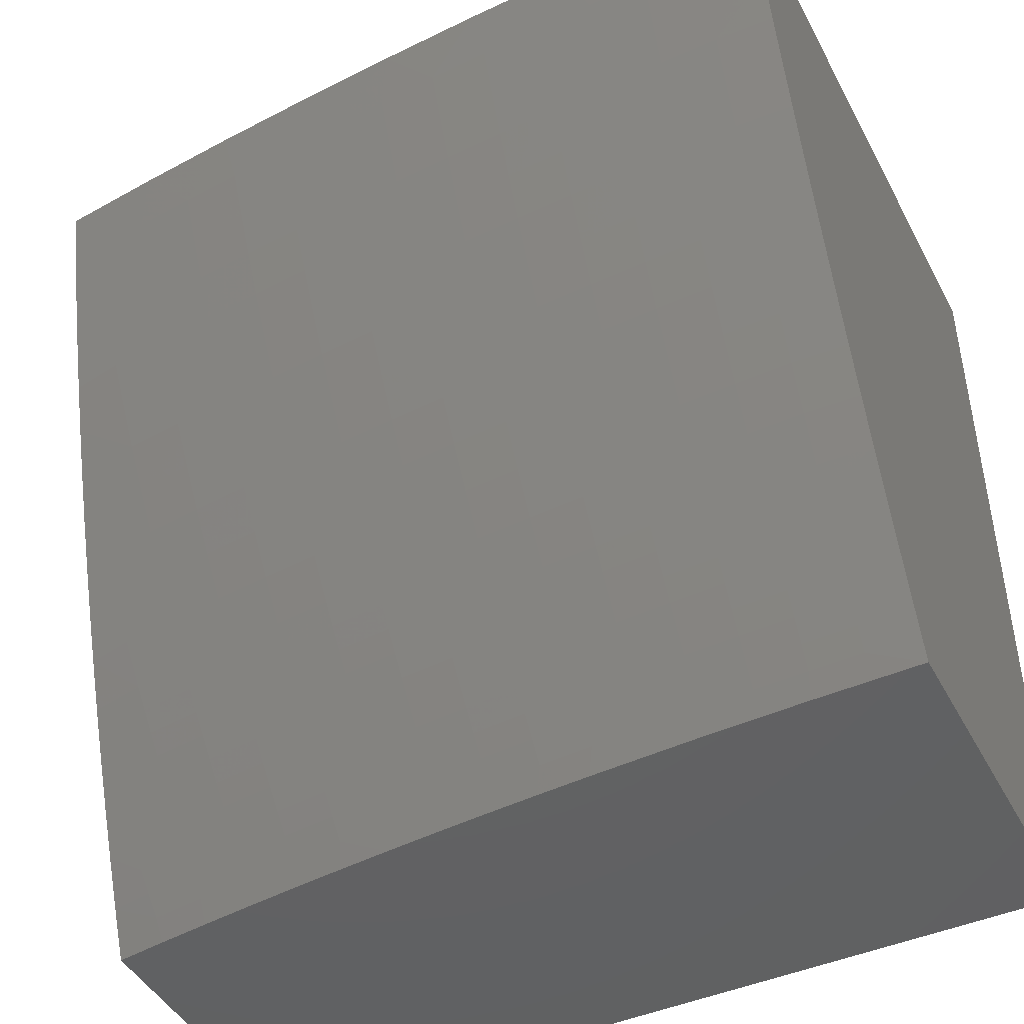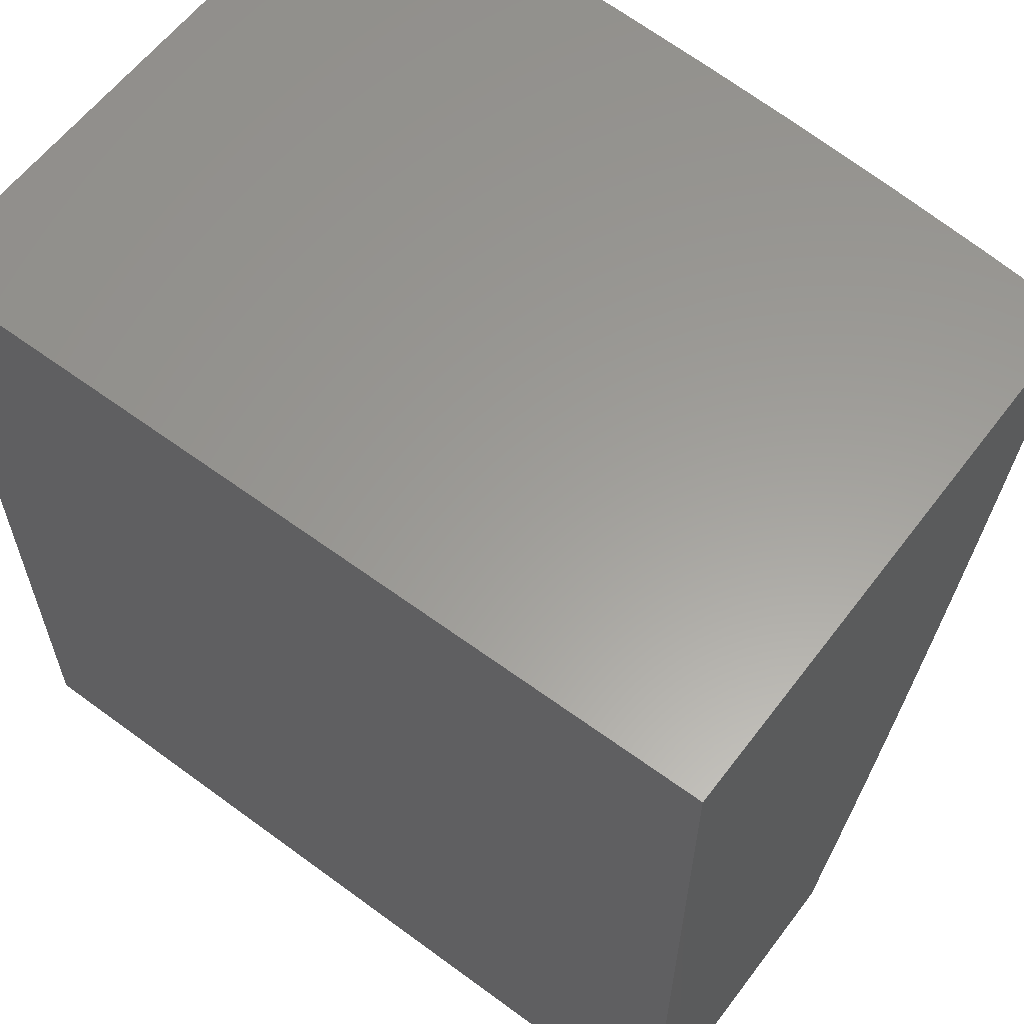
<metadata>
{"format":"stl","ext":"stl","renderer":"f3d","projection":"perspective","resolution":1024,"background":"white","views":[{"elev":-45.2,"azim":26.7,"up":"+Z"},{"elev":60.4,"azim":-143.0,"up":"+Z"}]}
</metadata>
<code>
# stl→obj: 341 verts, 678 faces
v -1 -8.391 -2.944
v -1 -8.368 -3
v -0.9436 -8.387 -2.971
v -0.9392 -8.376 -3
v -0.878 -8.384 -3
v -0.8796 -8.395 -2.971
v -0.8166 -8.391 -3
v -0.8156 -8.403 -2.971
v -0.7549 -8.397 -3
v -0.7517 -8.409 -2.971
v -0.6929 -8.404 -3
v -0.6878 -8.416 -2.971
v -0.6308 -8.409 -3
v -0.6241 -8.421 -2.971
v -0.5684 -8.414 -3
v -0.5604 -8.426 -2.971
v -0.5058 -8.419 -3
v -0.497 -8.431 -2.971
v -0.443 -8.423 -3
v -0.4338 -8.435 -2.971
v -0.3801 -8.426 -3
v -0.3708 -8.438 -2.971
v -0.3081 -8.441 -2.971
v -0.3104 -8.452 -2.943
v -0.2476 -8.454 -2.943
v -0.2494 -8.465 -2.914
v -0.1865 -8.467 -2.914
v -0.1878 -8.478 -2.884
v -0.1248 -8.479 -2.884
v -0.1257 -8.49 -2.855
v -0.06261 -8.491 -2.855
v -0.06304 -8.501 -2.825
v 0 -8.501 -2.827
v -0.06347 -8.512 -2.796
v 0 -8.522 -2.768
v -0.0639 -8.522 -2.766
v -0.06432 -8.533 -2.735
v -0.1282 -8.522 -2.766
v -0.1291 -8.532 -2.735
v -0.193 -8.52 -2.766
v -0.1943 -8.531 -2.735
v -0.2582 -8.519 -2.766
v -0.2598 -8.529 -2.735
v -0.3237 -8.516 -2.766
v -0.3258 -8.526 -2.735
v -0.3895 -8.513 -2.766
v -0.3921 -8.523 -2.735
v -0.4557 -8.51 -2.766
v -0.4586 -8.52 -2.735
v -0.5221 -8.506 -2.766
v -0.5255 -8.516 -2.735
v -0.5887 -8.501 -2.766
v -0.5925 -8.511 -2.735
v -0.6555 -8.496 -2.766
v -0.6598 -8.506 -2.735
v -0.7225 -8.49 -2.766
v -0.7272 -8.5 -2.735
v -0.7896 -8.483 -2.766
v -0.7948 -8.493 -2.735
v -0.8568 -8.476 -2.766
v -0.8624 -8.486 -2.735
v -0.924 -8.468 -2.766
v -0.93 -8.478 -2.735
v -0.9912 -8.46 -2.766
v -0.9977 -8.47 -2.735
v -1 -8.458 -2.769
v -1 -8.479 -2.709
v -0.936 -8.488 -2.705
v -0.8679 -8.496 -2.705
v -0.8789 -8.516 -2.644
v -0.8099 -8.523 -2.644
v -0.8198 -8.542 -2.582
v -0.7501 -8.549 -2.582
v -0.7589 -8.567 -2.52
v -0.6885 -8.574 -2.52
v -0.6962 -8.592 -2.456
v -0.6253 -8.598 -2.456
v -0.632 -8.615 -2.393
v -0.5605 -8.62 -2.393
v -0.5663 -8.638 -2.329
v -0.4943 -8.642 -2.329
v -0.4992 -8.659 -2.264
v -0.4267 -8.663 -2.264
v -0.4308 -8.68 -2.198
v -0.358 -8.683 -2.198
v -0.3613 -8.699 -2.133
v -0.2882 -8.701 -2.133
v -0.2907 -8.717 -2.067
v -0.2173 -8.719 -2.067
v -0.2504 -8.733 -2
v -0.1251 -8.736 -2
v -0.1444 -8.72 -2.067
v -0.07195 -8.721 -2.067
v -0.1431 -8.705 -2.133
v -0.07132 -8.706 -2.133
v -0.1418 -8.689 -2.198
v -0.07067 -8.69 -2.198
v -0.1405 -8.672 -2.264
v -0.07 -8.673 -2.264
v -0.1391 -8.655 -2.329
v -0.06931 -8.656 -2.329
v -0.1377 -8.638 -2.393
v -0.0686 -8.639 -2.393
v -0.1362 -8.62 -2.456
v -0.06787 -8.62 -2.456
v -0.1347 -8.601 -2.52
v -0.06711 -8.602 -2.52
v -0.1331 -8.582 -2.582
v -0.06634 -8.583 -2.582
v -0.1315 -8.562 -2.644
v -0.06554 -8.563 -2.644
v -0.1299 -8.542 -2.705
v -0.06473 -8.543 -2.705
v -0.2538 -8.431 -3
v -0.2458 -8.443 -2.971
v -0.1851 -8.456 -2.943
v -0.1239 -8.468 -2.914
v -0.06217 -8.48 -2.884
v 0 -8.48 -2.885
v -0.1837 -8.445 -2.971
v -0.1271 -8.435 -3
v -0.1221 -8.446 -2.971
v -0.06083 -8.447 -2.971
v -0.06128 -8.458 -2.943
v 0 -8.458 -2.943
v -0.06173 -8.469 -2.914
v 0 -8.436 -3
v 0 -8.542 -2.708
v 0 -8.562 -2.647
v 0 -8.582 -2.585
v 0 -8.601 -2.523
v 0 -8.62 -2.46
v 0 -8.638 -2.396
v 0 -8.655 -2.332
v 0 -8.673 -2.267
v 0 -8.689 -2.201
v 0 -8.706 -2.135
v 0 -8.721 -2.068
v 0 -8.737 -2
v -0.3757 -8.729 -2
v -0.3645 -8.714 -2.067
v -0.4348 -8.695 -2.133
v -0.504 -8.676 -2.198
v -0.572 -8.655 -2.264
v -0.6386 -8.633 -2.329
v -0.7038 -8.61 -2.393
v -0.7674 -8.586 -2.456
v -0.8293 -8.561 -2.52
v -0.8895 -8.535 -2.582
v -0.9478 -8.508 -2.644
v -1 -8.5 -2.649
v -0.4386 -8.711 -2.067
v -0.5011 -8.723 -2
v -0.5131 -8.707 -2.067
v -0.5879 -8.702 -2.067
v -0.5827 -8.687 -2.133
v -0.6571 -8.682 -2.133
v -0.6511 -8.666 -2.198
v -0.7251 -8.66 -2.198
v -0.7182 -8.644 -2.264
v -0.7916 -8.637 -2.264
v -0.7837 -8.621 -2.329
v -0.8565 -8.614 -2.329
v -0.8477 -8.596 -2.393
v -0.9198 -8.589 -2.393
v -0.91 -8.571 -2.456
v -0.9814 -8.563 -2.456
v -0.9705 -8.545 -2.52
v -1 -8.559 -2.462
v -1 -8.54 -2.525
v -0.6262 -8.715 -2
v -0.6629 -8.697 -2.067
v -0.7317 -8.676 -2.133
v -0.7991 -8.654 -2.198
v -0.8651 -8.63 -2.264
v -0.9294 -8.606 -2.329
v -1 -8.596 -2.334
v -0.992 -8.58 -2.393
v -1 -8.578 -2.398
v -0.7512 -8.705 -2
v -0.7382 -8.691 -2.067
v -0.8065 -8.669 -2.133
v -0.8734 -8.646 -2.198
v -0.9387 -8.622 -2.264
v -1 -8.614 -2.268
v -0.8136 -8.684 -2.067
v -0.8758 -8.694 -2
v -0.8891 -8.677 -2.067
v -0.9648 -8.669 -2.067
v -0.9564 -8.654 -2.133
v -1 -8.665 -2.068
v -1 -8.648 -2.136
v -1 -8.681 -2
v -0.9477 -8.638 -2.198
v -1 -8.632 -2.202
v -0.9593 -8.527 -2.582
v -1 -8.52 -2.587
v -0.9846 -8.45 -2.796
v -1 -8.436 -2.828
v -0.978 -8.44 -2.825
v -0.9712 -8.429 -2.855
v -0.9116 -8.448 -2.825
v -0.9054 -8.438 -2.855
v -0.8453 -8.456 -2.825
v -0.8395 -8.445 -2.855
v -0.7791 -8.463 -2.825
v -0.7737 -8.452 -2.855
v -0.7128 -8.469 -2.825
v -0.7079 -8.459 -2.855
v -0.6468 -8.475 -2.825
v -0.6423 -8.464 -2.855
v -0.5808 -8.48 -2.825
v -0.5768 -8.47 -2.855
v -0.5151 -8.485 -2.825
v -0.5115 -8.474 -2.855
v -0.4496 -8.489 -2.825
v -0.4465 -8.478 -2.855
v -0.3843 -8.492 -2.825
v -0.3817 -8.482 -2.855
v -0.3193 -8.495 -2.825
v -0.3172 -8.485 -2.855
v -0.2547 -8.498 -2.825
v -0.253 -8.487 -2.855
v -0.1904 -8.499 -2.825
v -0.1891 -8.489 -2.855
v -0.1265 -8.501 -2.825
v -1 -8.414 -2.886
v -0.9644 -8.419 -2.884
v -0.899 -8.427 -2.884
v -0.8336 -8.435 -2.884
v -0.7683 -8.442 -2.884
v -0.703 -8.448 -2.884
v -0.6378 -8.454 -2.884
v -0.5728 -8.459 -2.884
v -0.508 -8.463 -2.884
v -0.4434 -8.467 -2.884
v -0.379 -8.471 -2.884
v -0.3149 -8.474 -2.884
v -0.2512 -8.476 -2.884
v -0.9576 -8.409 -2.914
v -0.9506 -8.398 -2.943
v -0.8862 -8.406 -2.943
v -0.8217 -8.413 -2.943
v -0.7573 -8.42 -2.943
v -0.6929 -8.426 -2.943
v -0.6287 -8.432 -2.943
v -0.5646 -8.437 -2.943
v -0.5007 -8.442 -2.943
v -0.437 -8.446 -2.943
v -0.3736 -8.449 -2.943
v -0.8926 -8.417 -2.914
v -0.8277 -8.424 -2.914
v -0.7628 -8.431 -2.914
v -0.698 -8.437 -2.914
v -0.6333 -8.443 -2.914
v -0.5687 -8.448 -2.914
v -0.5043 -8.453 -2.914
v -0.4402 -8.457 -2.914
v -0.3763 -8.46 -2.914
v -0.3127 -8.463 -2.914
v -0.9178 -8.458 -2.796
v -0.8511 -8.466 -2.796
v -0.7844 -8.473 -2.796
v -0.7177 -8.479 -2.796
v -0.6512 -8.485 -2.796
v -0.5848 -8.491 -2.796
v -0.5186 -8.495 -2.796
v -0.4526 -8.499 -2.796
v -0.3869 -8.503 -2.796
v -0.3215 -8.506 -2.796
v -0.2564 -8.508 -2.796
v -0.1917 -8.51 -2.796
v -0.1274 -8.511 -2.796
v -0.8999 -8.553 -2.52
v -0.7999 -8.503 -2.705
v -0.7319 -8.51 -2.705
v -0.6641 -8.516 -2.705
v -0.5964 -8.521 -2.705
v -0.5289 -8.526 -2.705
v -0.4616 -8.53 -2.705
v -0.3946 -8.534 -2.705
v -0.3279 -8.537 -2.705
v -0.2615 -8.539 -2.705
v -0.1955 -8.541 -2.705
v -0.8386 -8.579 -2.456
v -0.8814 -8.662 -2.133
v -0.7411 -8.53 -2.644
v -0.6806 -8.555 -2.582
v -0.6183 -8.579 -2.52
v -0.5545 -8.603 -2.456
v -0.4892 -8.625 -2.393
v -0.4225 -8.646 -2.329
v -0.3546 -8.666 -2.264
v -0.2855 -8.685 -2.198
v -0.2154 -8.704 -2.133
v -0.7757 -8.603 -2.393
v -0.6724 -8.536 -2.644
v -0.6039 -8.541 -2.644
v -0.5355 -8.546 -2.644
v -0.4674 -8.55 -2.644
v -0.3996 -8.554 -2.644
v -0.332 -8.557 -2.644
v -0.2648 -8.559 -2.644
v -0.198 -8.561 -2.644
v -0.7111 -8.627 -2.329
v -0.6112 -8.56 -2.582
v -0.5483 -8.584 -2.52
v -0.484 -8.607 -2.456
v -0.4182 -8.629 -2.393
v -0.3511 -8.649 -2.329
v -0.2828 -8.669 -2.264
v -0.2135 -8.687 -2.198
v -0.645 -8.65 -2.264
v -0.542 -8.565 -2.582
v -0.4731 -8.569 -2.582
v -0.4044 -8.573 -2.582
v -0.336 -8.576 -2.582
v -0.268 -8.579 -2.582
v -0.2004 -8.581 -2.582
v -0.5774 -8.671 -2.198
v -0.4786 -8.588 -2.52
v -0.4137 -8.611 -2.456
v -0.3475 -8.632 -2.393
v -0.28 -8.652 -2.329
v -0.2114 -8.671 -2.264
v -0.5086 -8.692 -2.133
v -0.4091 -8.592 -2.52
v -0.34 -8.595 -2.52
v -0.2711 -8.598 -2.52
v -0.2027 -8.6 -2.52
v -0.3438 -8.614 -2.456
v -0.2772 -8.634 -2.393
v -0.2094 -8.654 -2.329
v -0.2742 -8.616 -2.456
v -0.205 -8.618 -2.456
v -0.2072 -8.636 -2.393
v -0.123 -8.457 -2.943
v 0 -8 -2
v 0 -8 -3
v -1 -8 -3
v -1 -8 -2
f 1 2 3
f 3 2 4
f 3 4 5
f 3 5 6
f 6 5 7
f 6 7 8
f 8 7 9
f 8 9 10
f 10 9 11
f 10 11 12
f 12 11 13
f 12 13 14
f 14 13 15
f 14 15 16
f 16 15 17
f 16 17 18
f 18 17 19
f 18 19 20
f 20 19 21
f 20 21 22
f 22 21 23
f 22 23 24
f 24 23 25
f 24 25 26
f 26 25 27
f 26 27 28
f 28 27 29
f 28 29 30
f 30 29 31
f 30 31 32
f 32 31 33
f 32 33 34
f 34 33 35
f 34 35 36
f 36 35 37
f 36 37 38
f 38 37 39
f 38 39 40
f 40 39 41
f 40 41 42
f 42 41 43
f 42 43 44
f 44 43 45
f 44 45 46
f 46 45 47
f 46 47 48
f 48 47 49
f 48 49 50
f 50 49 51
f 50 51 52
f 52 51 53
f 52 53 54
f 54 53 55
f 54 55 56
f 56 55 57
f 56 57 58
f 58 57 59
f 58 59 60
f 60 59 61
f 60 61 62
f 62 61 63
f 62 63 64
f 64 63 65
f 64 65 66
f 66 65 67
f 67 65 63
f 67 63 68
f 68 63 69
f 68 69 70
f 70 69 71
f 70 71 72
f 72 71 73
f 72 73 74
f 74 73 75
f 74 75 76
f 76 75 77
f 76 77 78
f 78 77 79
f 78 79 80
f 80 79 81
f 80 81 82
f 82 81 83
f 82 83 84
f 84 83 85
f 84 85 86
f 86 85 87
f 86 87 88
f 88 87 89
f 88 89 90
f 90 89 91
f 91 89 92
f 91 92 93
f 93 92 94
f 93 94 95
f 95 94 96
f 95 96 97
f 97 96 98
f 97 98 99
f 99 98 100
f 99 100 101
f 101 100 102
f 101 102 103
f 103 102 104
f 103 104 105
f 105 104 106
f 105 106 107
f 107 106 108
f 107 108 109
f 109 108 110
f 109 110 111
f 111 110 112
f 111 112 113
f 113 112 39
f 113 39 37
f 21 114 23
f 23 114 115
f 23 115 25
f 25 115 116
f 25 116 27
f 27 116 117
f 27 117 29
f 29 117 118
f 29 118 31
f 31 118 119
f 31 119 33
f 115 114 120
f 120 114 121
f 120 121 122
f 122 121 123
f 122 123 124
f 124 123 125
f 124 125 126
f 126 125 119
f 126 119 118
f 121 127 123
f 123 127 125
f 35 128 37
f 37 128 113
f 128 129 113
f 113 129 111
f 129 130 111
f 111 130 109
f 130 131 109
f 109 131 107
f 131 132 107
f 107 132 105
f 132 133 105
f 105 133 103
f 133 134 103
f 103 134 101
f 134 135 101
f 101 135 99
f 135 136 99
f 99 136 97
f 136 137 97
f 97 137 95
f 137 138 95
f 95 138 93
f 138 139 93
f 93 139 91
f 90 140 88
f 88 140 141
f 88 141 86
f 86 141 142
f 86 142 84
f 84 142 143
f 84 143 82
f 82 143 144
f 82 144 80
f 80 144 145
f 80 145 78
f 78 145 146
f 78 146 76
f 76 146 147
f 76 147 74
f 74 147 148
f 74 148 72
f 72 148 149
f 72 149 70
f 70 149 150
f 70 150 68
f 68 150 151
f 68 151 67
f 141 140 152
f 152 140 153
f 152 153 154
f 154 153 155
f 154 155 156
f 156 155 157
f 156 157 158
f 158 157 159
f 158 159 160
f 160 159 161
f 160 161 162
f 162 161 163
f 162 163 164
f 164 163 165
f 164 165 166
f 166 165 167
f 166 167 168
f 168 167 169
f 168 169 170
f 153 171 155
f 155 171 172
f 155 172 157
f 157 172 173
f 157 173 159
f 159 173 174
f 159 174 161
f 161 174 175
f 161 175 163
f 163 175 176
f 163 176 165
f 165 176 177
f 165 177 178
f 178 177 179
f 178 179 167
f 167 179 169
f 171 180 172
f 172 180 181
f 172 181 173
f 173 181 182
f 173 182 174
f 174 182 183
f 174 183 175
f 175 183 184
f 175 184 176
f 176 184 185
f 176 185 177
f 181 180 186
f 186 180 187
f 186 187 188
f 188 187 189
f 188 189 190
f 190 189 191
f 190 191 192
f 187 193 189
f 189 193 191
f 190 192 194
f 194 192 195
f 194 195 184
f 184 195 185
f 168 170 196
f 196 170 197
f 196 197 150
f 150 197 151
f 64 66 198
f 198 66 199
f 198 199 200
f 200 199 201
f 200 201 202
f 202 201 203
f 202 203 204
f 204 203 205
f 204 205 206
f 206 205 207
f 206 207 208
f 208 207 209
f 208 209 210
f 210 209 211
f 210 211 212
f 212 211 213
f 212 213 214
f 214 213 215
f 214 215 216
f 216 215 217
f 216 217 218
f 218 217 219
f 218 219 220
f 220 219 221
f 220 221 222
f 222 221 223
f 222 223 224
f 224 223 225
f 224 225 226
f 226 225 30
f 226 30 32
f 199 227 201
f 201 227 228
f 201 228 203
f 203 228 229
f 203 229 205
f 205 229 230
f 205 230 207
f 207 230 231
f 207 231 209
f 209 231 232
f 209 232 211
f 211 232 233
f 211 233 213
f 213 233 234
f 213 234 215
f 215 234 235
f 215 235 217
f 217 235 236
f 217 236 219
f 219 236 237
f 219 237 221
f 221 237 238
f 221 238 223
f 223 238 239
f 223 239 225
f 225 239 28
f 225 28 30
f 228 227 240
f 240 227 1
f 240 1 241
f 241 1 3
f 241 3 242
f 242 3 6
f 242 6 243
f 243 6 8
f 243 8 244
f 244 8 10
f 244 10 245
f 245 10 12
f 245 12 246
f 246 12 14
f 246 14 247
f 247 14 16
f 247 16 248
f 248 16 18
f 248 18 249
f 249 18 20
f 249 20 250
f 250 20 22
f 250 22 24
f 229 228 240
f 240 241 251
f 251 241 242
f 251 242 252
f 252 242 243
f 252 243 253
f 253 243 244
f 253 244 254
f 254 244 245
f 254 245 255
f 255 245 246
f 255 246 256
f 256 246 247
f 256 247 257
f 257 247 248
f 257 248 258
f 258 248 249
f 258 249 259
f 259 249 250
f 259 250 260
f 260 250 24
f 260 24 26
f 62 64 198
f 198 200 261
f 261 200 202
f 261 202 262
f 262 202 204
f 262 204 263
f 263 204 206
f 263 206 264
f 264 206 208
f 264 208 265
f 265 208 210
f 265 210 266
f 266 210 212
f 266 212 267
f 267 212 214
f 267 214 268
f 268 214 216
f 268 216 269
f 269 216 218
f 269 218 270
f 270 218 220
f 270 220 271
f 271 220 222
f 271 222 272
f 272 222 224
f 272 224 273
f 273 224 226
f 273 226 34
f 34 226 32
f 230 229 251
f 251 229 240
f 230 251 252
f 60 62 261
f 261 62 198
f 60 261 262
f 69 63 61
f 150 149 196
f 196 149 274
f 196 274 168
f 168 274 166
f 165 178 167
f 231 230 252
f 231 252 253
f 58 60 262
f 58 262 263
f 69 61 275
f 275 61 59
f 275 59 276
f 276 59 57
f 276 57 277
f 277 57 55
f 277 55 278
f 278 55 53
f 278 53 279
f 279 53 51
f 279 51 280
f 280 51 49
f 280 49 281
f 281 49 47
f 281 47 282
f 282 47 45
f 282 45 283
f 283 45 43
f 283 43 284
f 284 43 41
f 284 41 112
f 112 41 39
f 149 148 274
f 274 148 285
f 274 285 166
f 166 285 164
f 184 183 194
f 194 183 286
f 194 286 190
f 190 286 188
f 232 231 253
f 232 253 254
f 56 58 263
f 56 263 264
f 69 275 71
f 71 275 287
f 71 287 73
f 73 287 288
f 73 288 75
f 75 288 289
f 75 289 77
f 77 289 290
f 77 290 79
f 79 290 291
f 79 291 81
f 81 291 292
f 81 292 83
f 83 292 293
f 83 293 85
f 85 293 294
f 85 294 87
f 87 294 295
f 87 295 89
f 89 295 92
f 287 275 276
f 148 147 285
f 285 147 296
f 285 296 164
f 164 296 162
f 186 188 286
f 186 286 182
f 182 286 183
f 233 232 254
f 233 254 255
f 54 56 264
f 54 264 265
f 287 276 297
f 297 276 277
f 297 277 298
f 298 277 278
f 298 278 299
f 299 278 279
f 299 279 300
f 300 279 280
f 300 280 301
f 301 280 281
f 301 281 302
f 302 281 282
f 302 282 303
f 303 282 283
f 303 283 304
f 304 283 284
f 304 284 110
f 110 284 112
f 147 146 296
f 296 146 305
f 296 305 162
f 162 305 160
f 181 186 182
f 234 233 255
f 234 255 256
f 52 54 265
f 52 265 266
f 287 297 288
f 288 297 306
f 288 306 289
f 289 306 307
f 289 307 290
f 290 307 308
f 290 308 291
f 291 308 309
f 291 309 292
f 292 309 310
f 292 310 293
f 293 310 311
f 293 311 294
f 294 311 312
f 294 312 295
f 295 312 94
f 295 94 92
f 306 297 298
f 146 145 305
f 305 145 313
f 305 313 160
f 160 313 158
f 235 234 256
f 235 256 257
f 50 52 266
f 50 266 267
f 306 298 314
f 314 298 299
f 314 299 315
f 315 299 300
f 315 300 316
f 316 300 301
f 316 301 317
f 317 301 302
f 317 302 318
f 318 302 303
f 318 303 319
f 319 303 304
f 319 304 108
f 108 304 110
f 145 144 313
f 313 144 320
f 313 320 158
f 158 320 156
f 236 235 257
f 236 257 258
f 48 50 267
f 48 267 268
f 306 314 307
f 307 314 321
f 307 321 308
f 308 321 322
f 308 322 309
f 309 322 323
f 309 323 310
f 310 323 324
f 310 324 311
f 311 324 325
f 311 325 312
f 312 325 96
f 312 96 94
f 321 314 315
f 144 143 320
f 320 143 326
f 320 326 156
f 156 326 154
f 237 236 258
f 237 258 259
f 46 48 268
f 46 268 269
f 321 315 327
f 327 315 316
f 327 316 328
f 328 316 317
f 328 317 329
f 329 317 318
f 329 318 330
f 330 318 319
f 330 319 106
f 106 319 108
f 152 154 326
f 152 326 142
f 142 326 143
f 238 237 259
f 238 259 260
f 44 46 269
f 44 269 270
f 321 327 322
f 322 327 331
f 322 331 323
f 323 331 332
f 323 332 324
f 324 332 333
f 324 333 325
f 325 333 98
f 325 98 96
f 331 327 328
f 141 152 142
f 238 260 239
f 239 260 26
f 239 26 28
f 44 270 42
f 42 270 271
f 42 271 40
f 40 271 272
f 40 272 38
f 38 272 273
f 38 273 36
f 36 273 34
f 331 328 334
f 334 328 329
f 334 329 335
f 335 329 330
f 335 330 104
f 104 330 106
f 331 334 332
f 332 334 336
f 332 336 333
f 333 336 100
f 333 100 98
f 336 334 335
f 122 337 120
f 120 337 116
f 120 116 115
f 116 337 117
f 117 337 126
f 117 126 118
f 126 337 124
f 124 337 122
f 336 335 102
f 102 335 104
f 102 100 336
f 139 138 338
f 338 138 137
f 338 137 136
f 136 135 338
f 338 135 134
f 338 134 133
f 133 132 338
f 338 132 131
f 338 131 130
f 130 129 338
f 338 129 128
f 338 128 339
f 339 128 35
f 339 35 33
f 33 119 339
f 339 119 125
f 339 125 127
f 127 121 339
f 339 121 114
f 339 114 21
f 21 19 339
f 339 19 17
f 339 17 15
f 15 13 339
f 339 13 340
f 340 13 11
f 340 11 9
f 9 7 340
f 340 7 5
f 340 5 4
f 4 2 340
f 193 187 341
f 341 187 180
f 341 180 171
f 171 153 341
f 341 153 338
f 338 153 140
f 338 140 90
f 90 91 338
f 338 91 139
f 2 1 340
f 340 1 227
f 340 227 199
f 199 66 340
f 340 66 341
f 341 66 67
f 341 67 151
f 151 197 341
f 341 197 170
f 341 170 169
f 169 179 341
f 341 179 177
f 341 177 185
f 185 195 341
f 341 195 192
f 341 192 191
f 191 193 341
f 338 339 341
f 341 339 340

</code>
